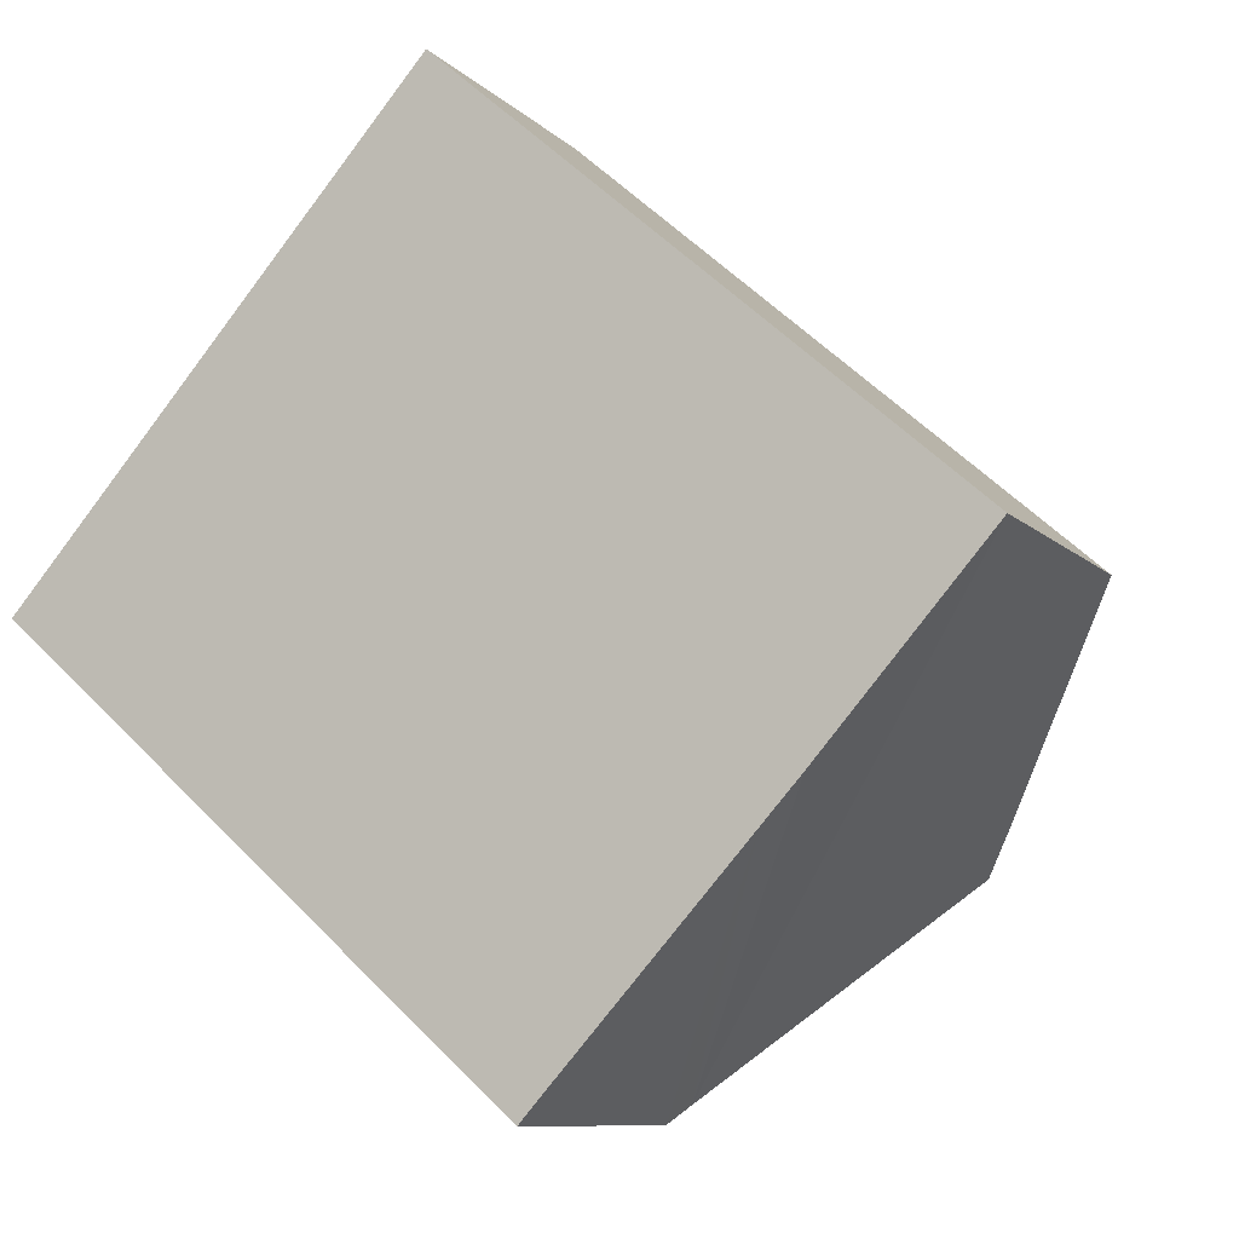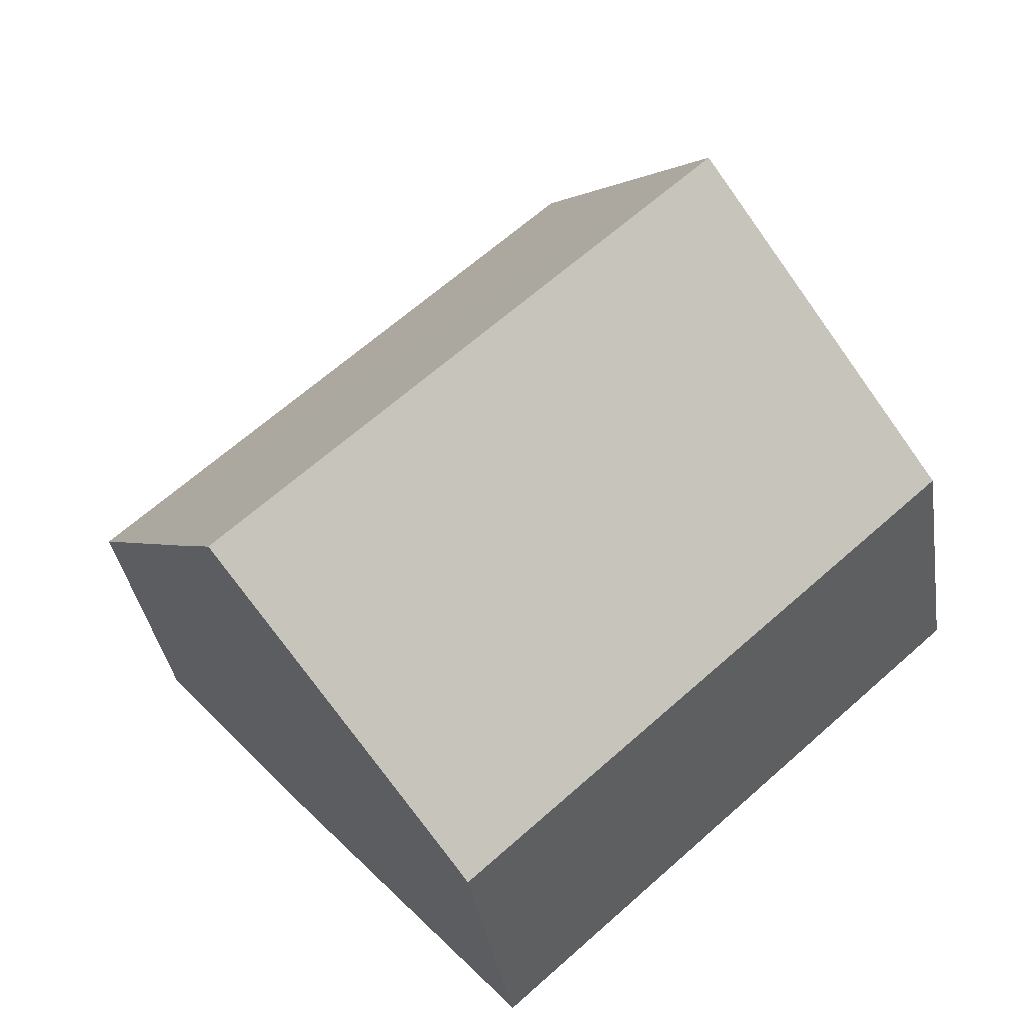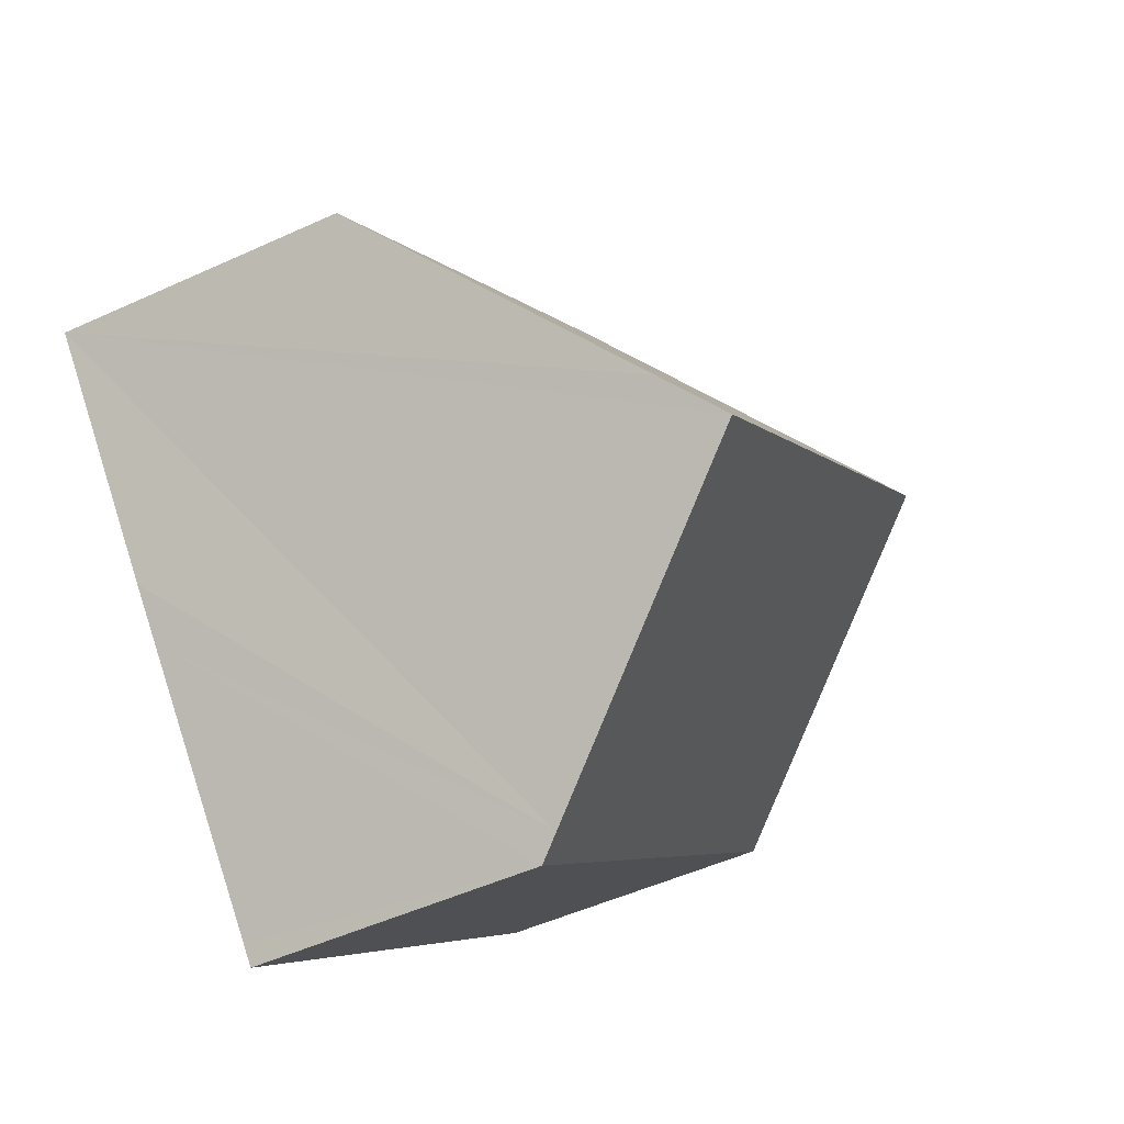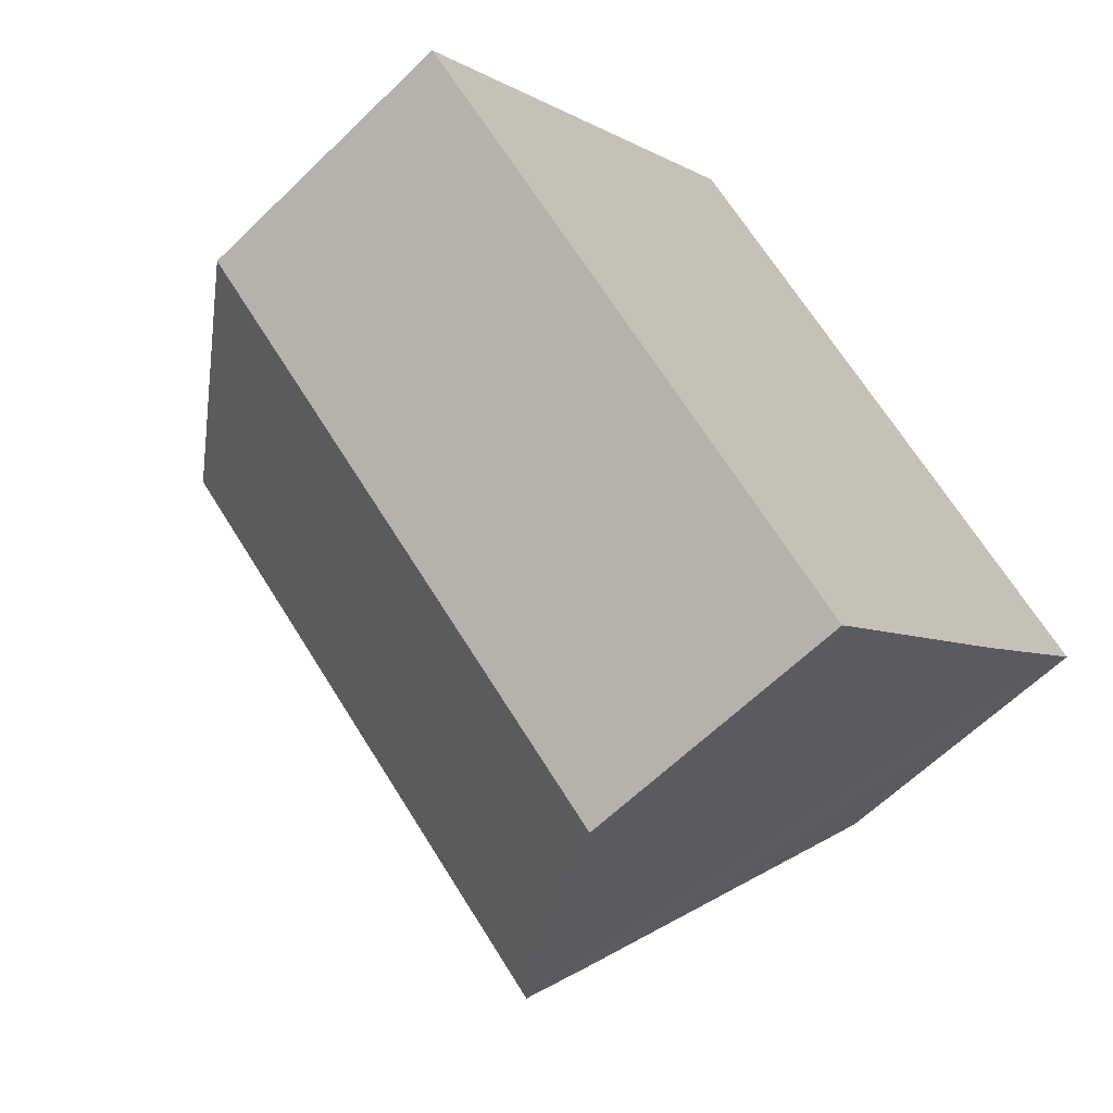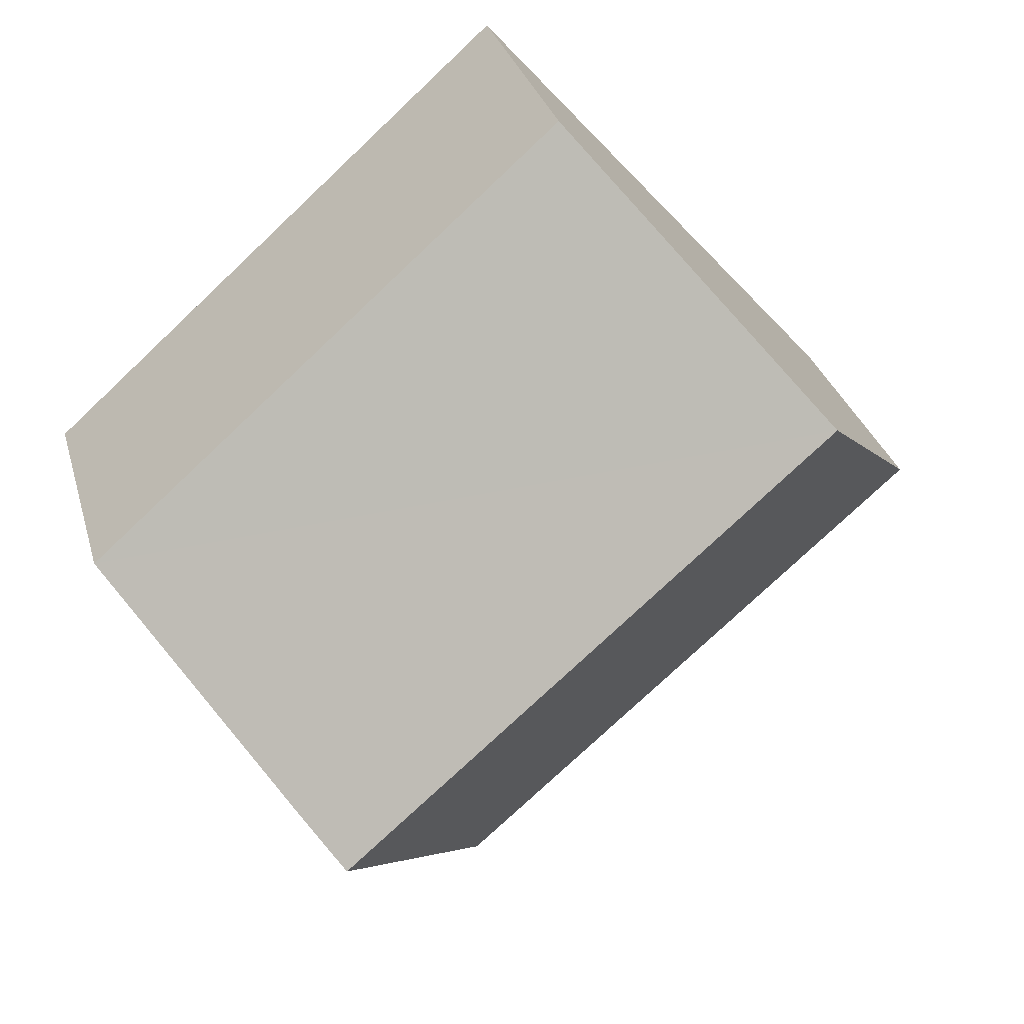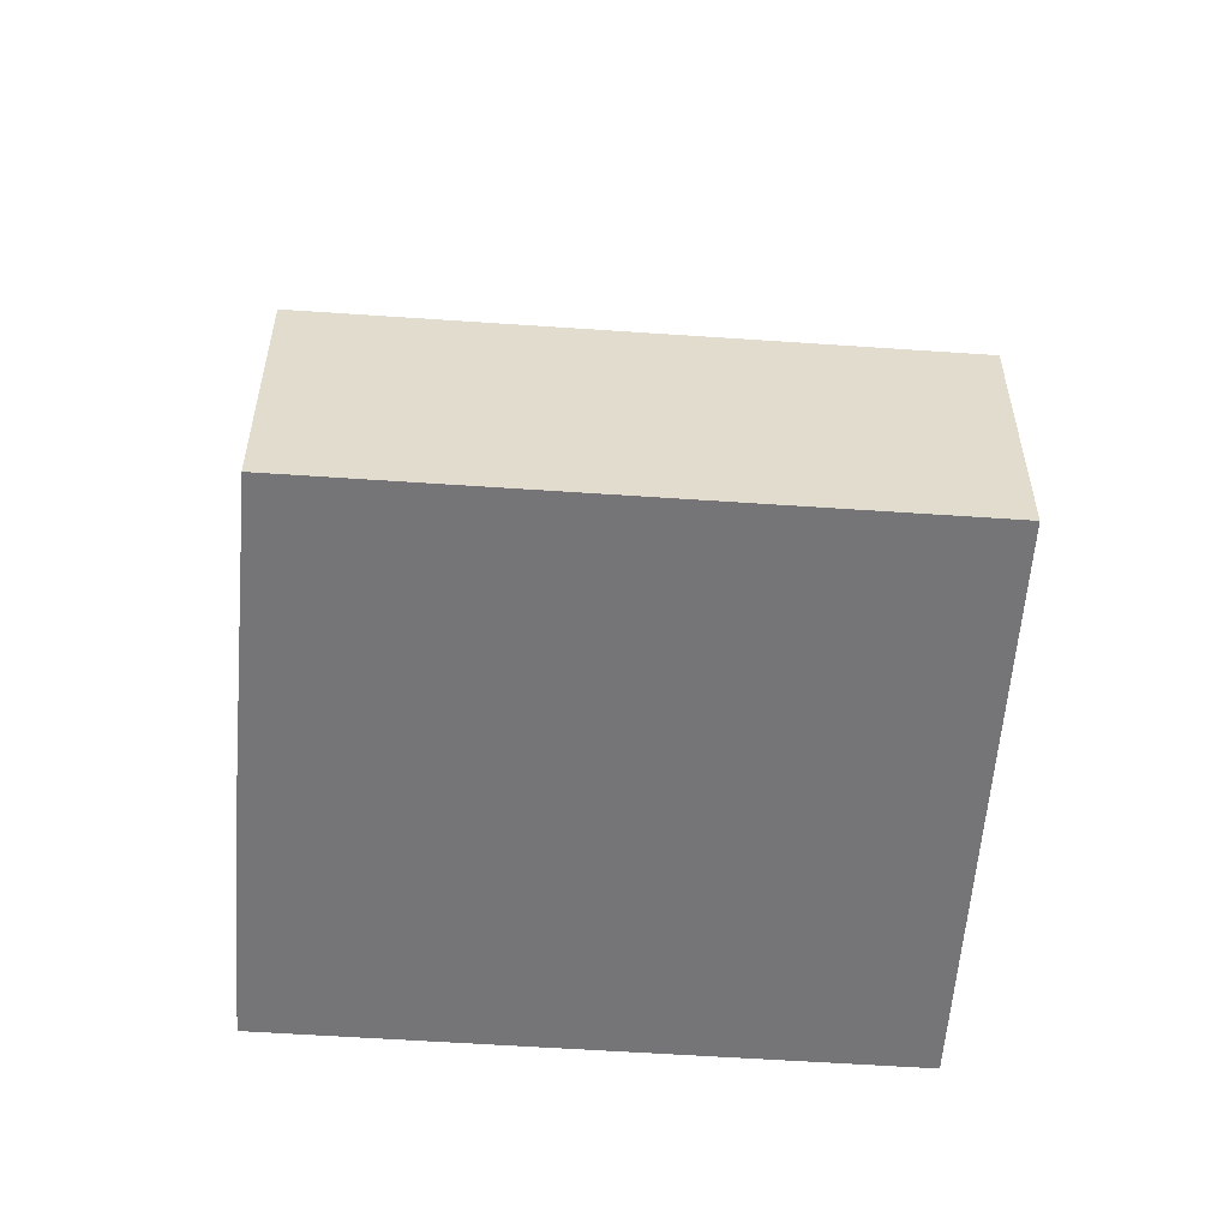
<metadata>
{"format":"obj","ext":"obj","renderer":"f3d","projection":"perspective","resolution":1024,"background":"white","views":[{"elev":-9.3,"azim":24.6,"up":"+Z"},{"elev":-36.2,"azim":-171.3,"up":"+Z"},{"elev":-49.6,"azim":116.9,"up":"+Z"},{"elev":-62.3,"azim":-45.4,"up":"+Z"},{"elev":30.6,"azim":165.2,"up":"+Z"},{"elev":-56.6,"azim":-142.7,"up":"+Y"}]}
</metadata>
<code>
v  2.896 8.236 3.284
v  7.094 4.159 -6.255
v  0 4.159 2.547e-16
v  7.312 4.465 -6.008
v  10.04 8.236 -3.013
v  12.95 4.159 0.262
v  5.792 4.159 6.569
v  10.59 7.478 -2.411
v  7.094 3.83e-16 -6.255
v  0 0 0
v  2.896 -2.011e-16 3.284
v  5.792 -4.022e-16 6.569
v  12.95 -1.604e-17 0.262
v  10.59 1.476e-16 -2.411
v  10.04 1.845e-16 -3.013
v  7.312 3.679e-16 -6.008
g defaultobject
f 1 2 3
f 2 1 4
f 4 1 5
f 6 1 7
f 1 6 5
f 5 6 8
f 9 3 2
f 3 9 10
f 10 1 3
f 1 10 7
f 7 10 11
f 7 11 12
f 12 6 7
f 6 12 13
f 13 8 6
f 8 13 5
f 5 13 4
f 4 13 14
f 4 14 15
f 4 15 2
f 2 15 16
f 2 16 9
f 11 13 12
f 13 11 10
f 13 10 16
f 16 10 9
f 13 16 14
f 14 16 15

</code>
